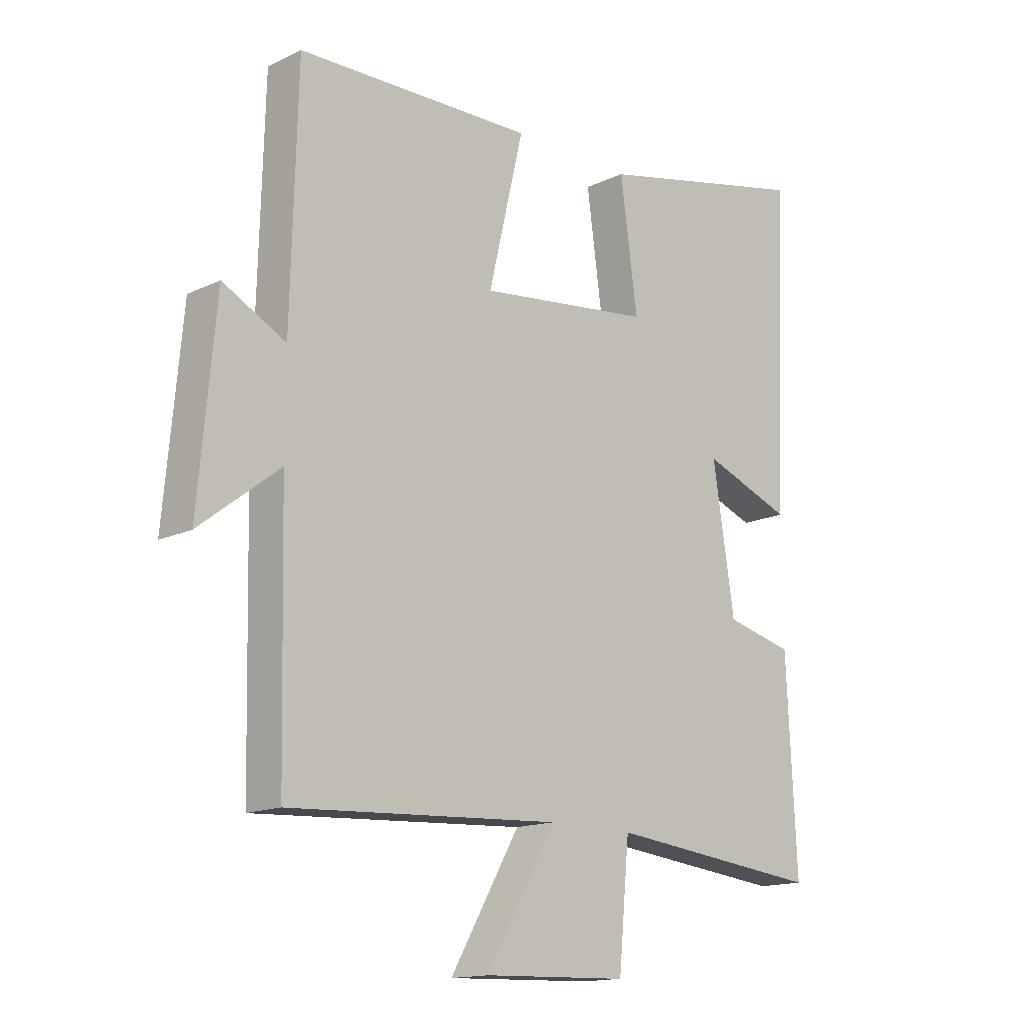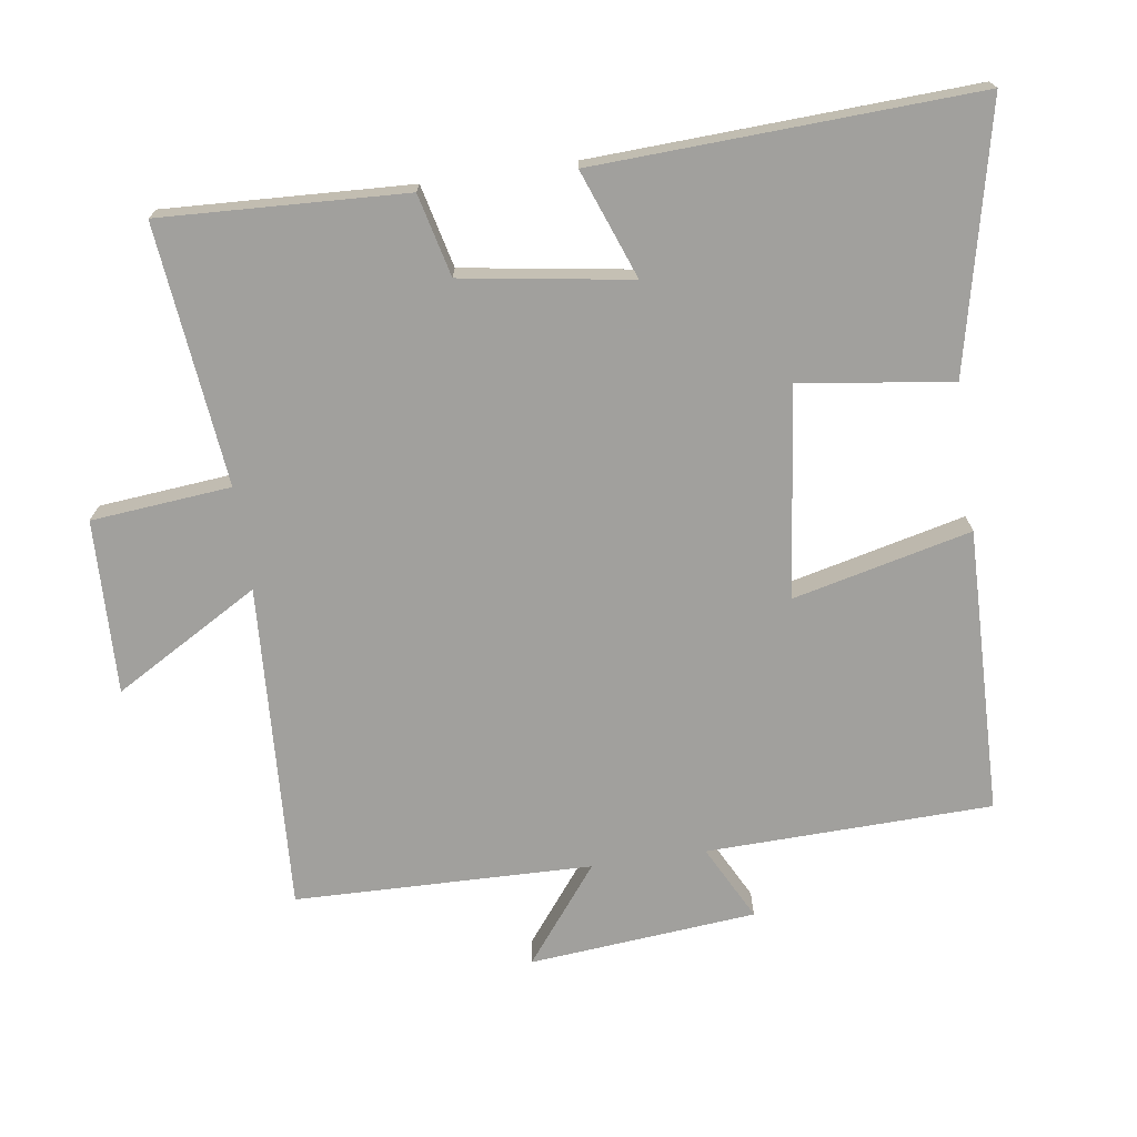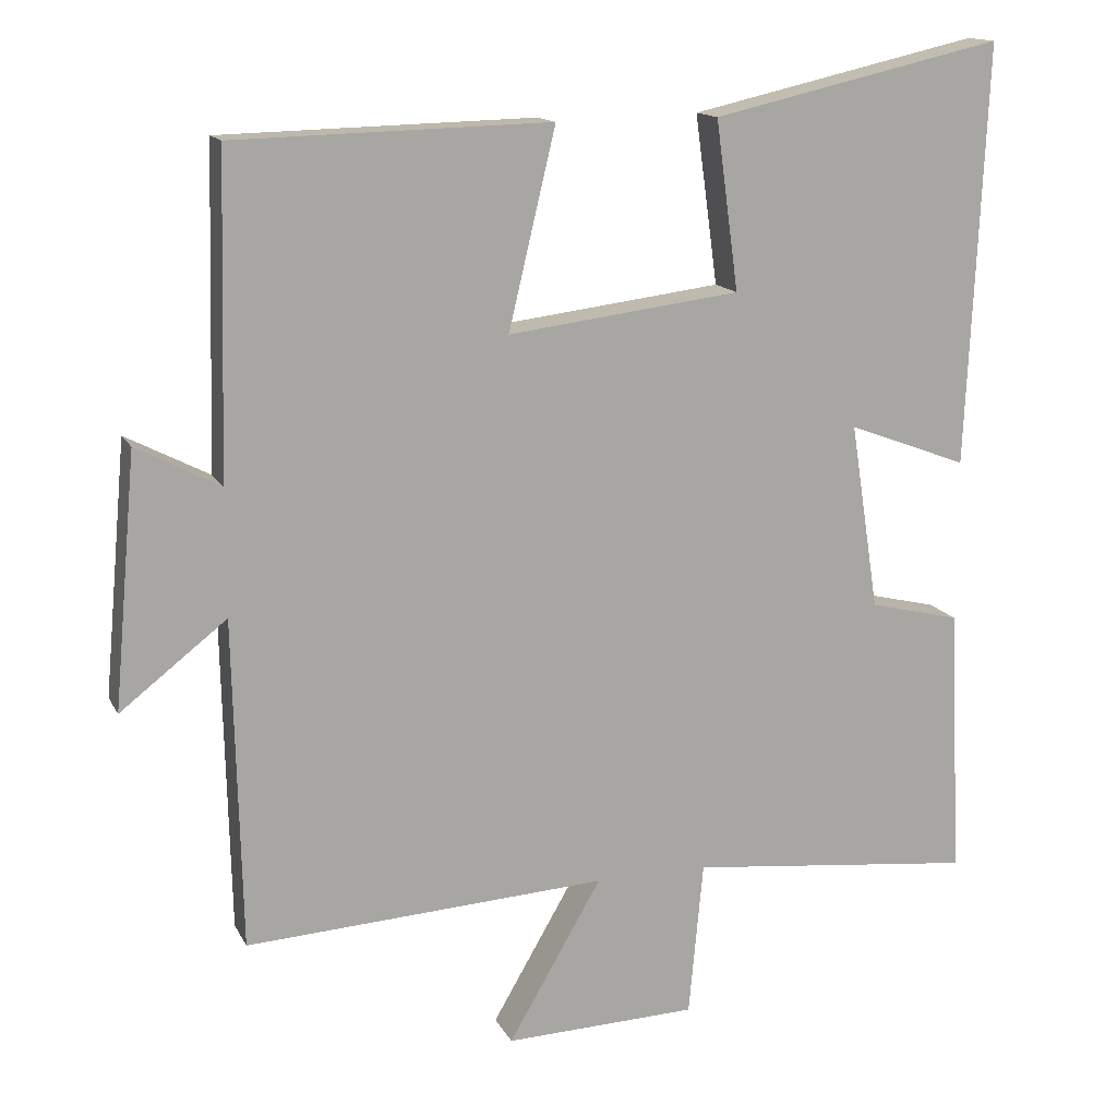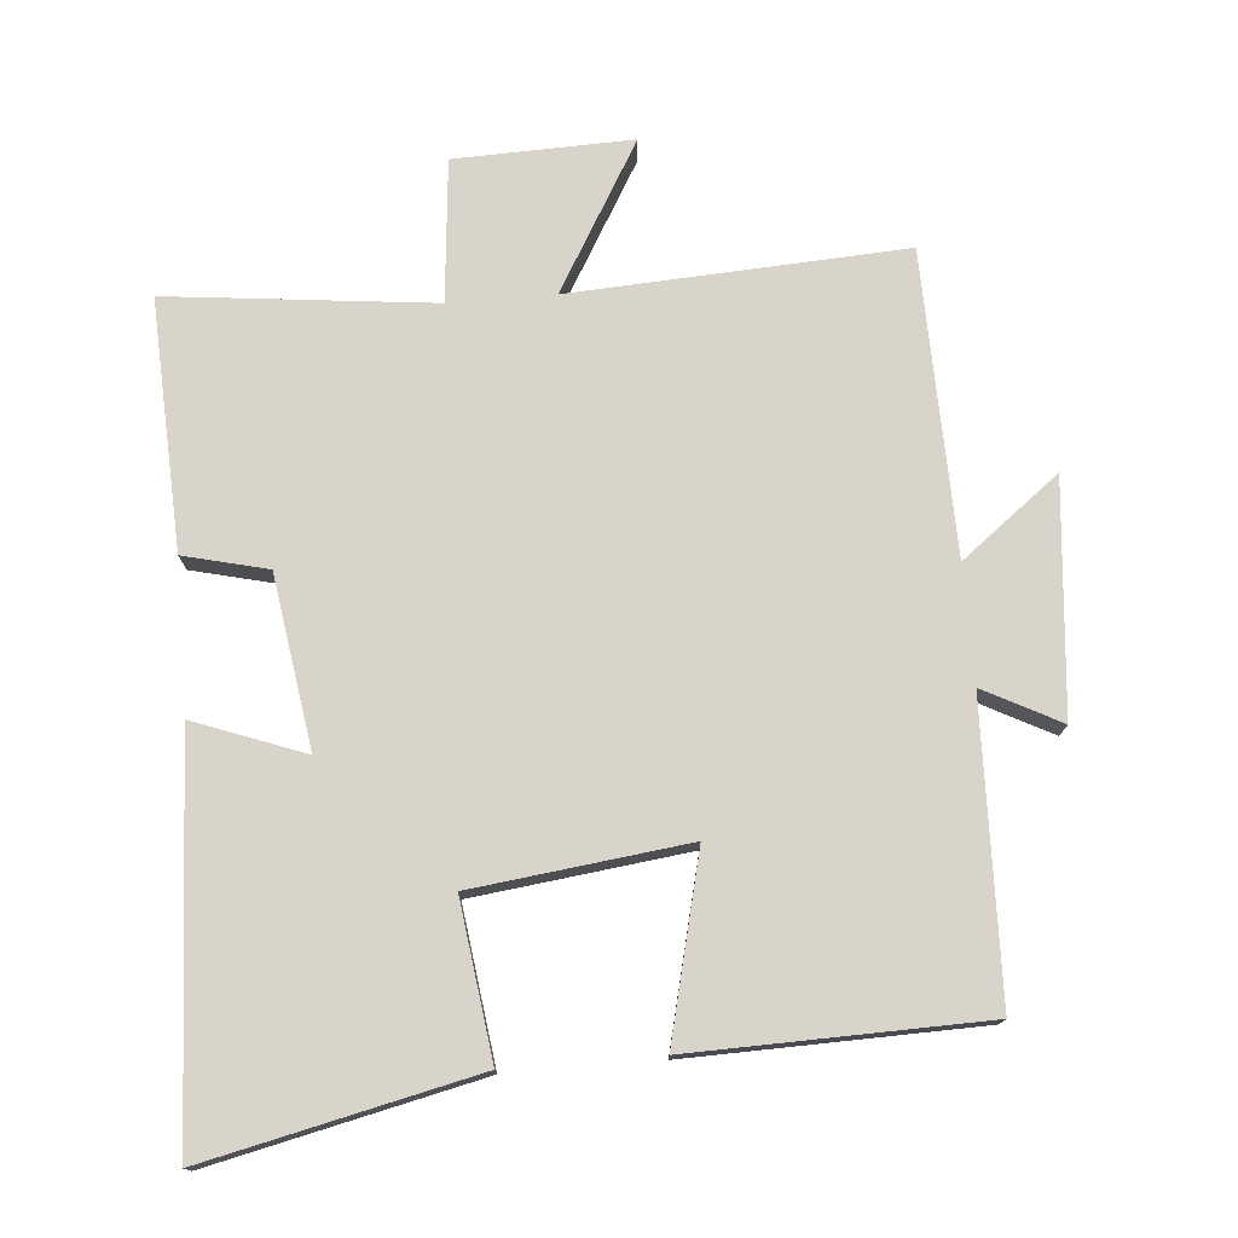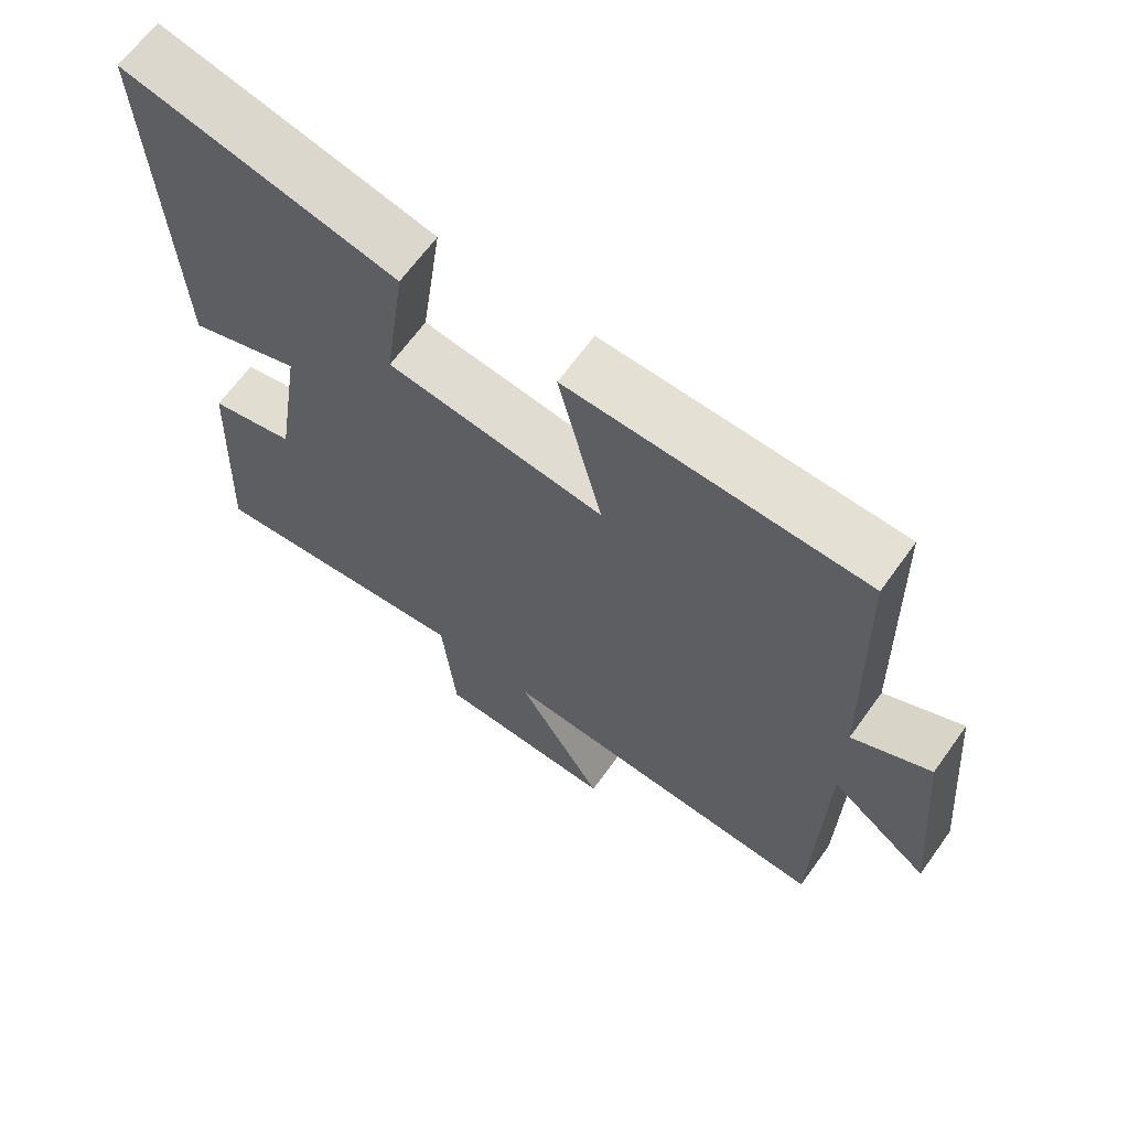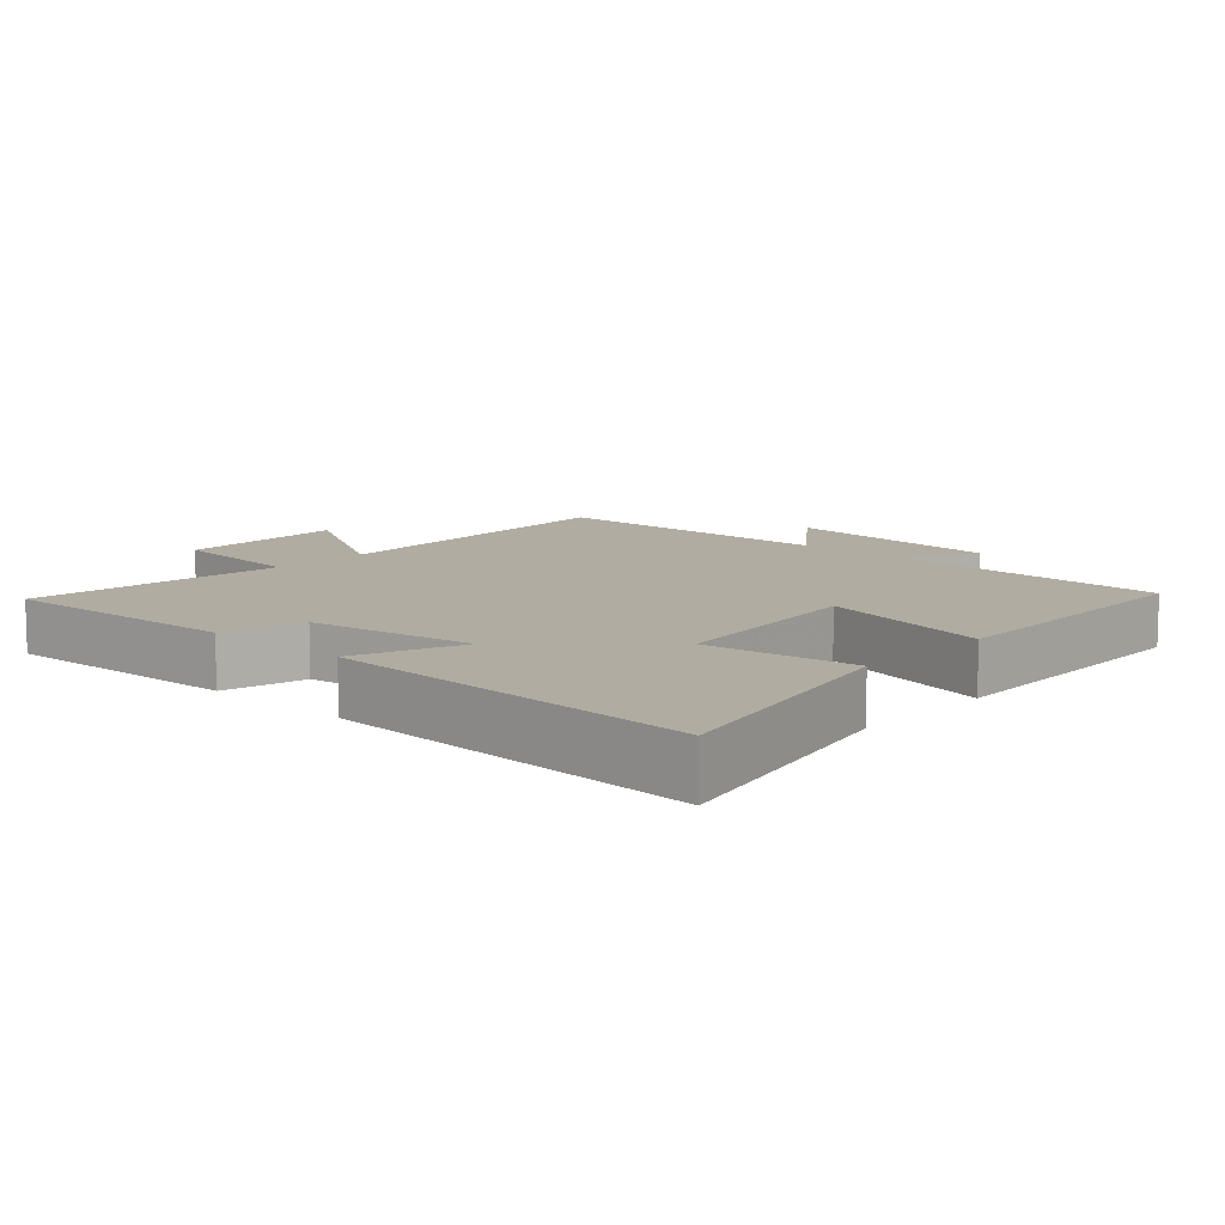
<metadata>
{"format":"obj","ext":"obj","renderer":"f3d","projection":"perspective","resolution":1024,"background":"white","views":[{"elev":-15.1,"azim":135.4,"up":"+Z"},{"elev":-71.7,"azim":-81.7,"up":"+Y"},{"elev":14.4,"azim":161.0,"up":"+Z"},{"elev":75.5,"azim":-4.7,"up":"+Y"},{"elev":65.7,"azim":35.7,"up":"+Z"},{"elev":10.2,"azim":-47.4,"up":"+Y"}]}
</metadata>
<code>
v -0.525 0.07 0.587
v -0.141 0.07 0.5
v -0.171 0.07 0.278
v 0.135 0.07 0.24
v 0.073 0.07 0.5
v 0.489 0.07 0.49
v 0.5 0.07 0.073
v 0.61 0.07 0.13
v 0.64 0.07 -0.202
v 0.5 0.07 -0.093
v 0.49 0.07 -0.527
v 0.013 0.07 -0.5
v 0.136 0.07 -0.712
v -0.118 0.07 -0.704
v -0.137 0.07 -0.5
v -0.517 0.07 -0.541
v -0.5 0.07 -0.184
v -0.38 0.07 -0.155
v -0.342 0.07 0.091
v -0.5 0.07 0.032
v -0.525 0 0.587
v -0.141 0 0.5
v -0.171 0 0.278
v 0.135 0 0.24
v 0.073 0 0.5
v 0.489 0 0.49
v 0.5 0 0.073
v 0.61 0 0.13
v 0.64 0 -0.202
v 0.5 0 -0.093
v 0.49 0 -0.527
v 0.013 0 -0.5
v 0.136 0 -0.712
v -0.118 0 -0.704
v -0.137 0 -0.5
v -0.517 0 -0.541
v -0.5 0 -0.184
v -0.38 0 -0.155
v -0.342 0 0.091
v -0.5 0 0.032
f 19 20 1 2
f 18 19 2 3
f 15 16 17 18
f 15 18 3 4
f 12 13 14 15
f 12 15 4
f 10 11 12 4
f 7 8 9 10
f 6 7 10
f 4 5 6 10
f 22 21 40 39
f 23 22 39 38
f 38 37 36 35
f 24 23 38 35
f 35 34 33 32
f 24 35 32
f 24 32 31 30
f 30 29 28 27
f 30 27 26
f 30 26 25 24
f 1 21 22 2
f 2 22 23 3
f 3 23 24 4
f 4 24 25 5
f 5 25 26 6
f 6 26 27 7
f 7 27 28 8
f 8 28 29 9
f 9 29 30 10
f 10 30 31 11
f 11 31 32 12
f 12 32 33 13
f 13 33 34 14
f 14 34 35 15
f 15 35 36 16
f 16 36 37 17
f 17 37 38 18
f 18 38 39 19
f 19 39 40 20
f 20 40 21 1

</code>
